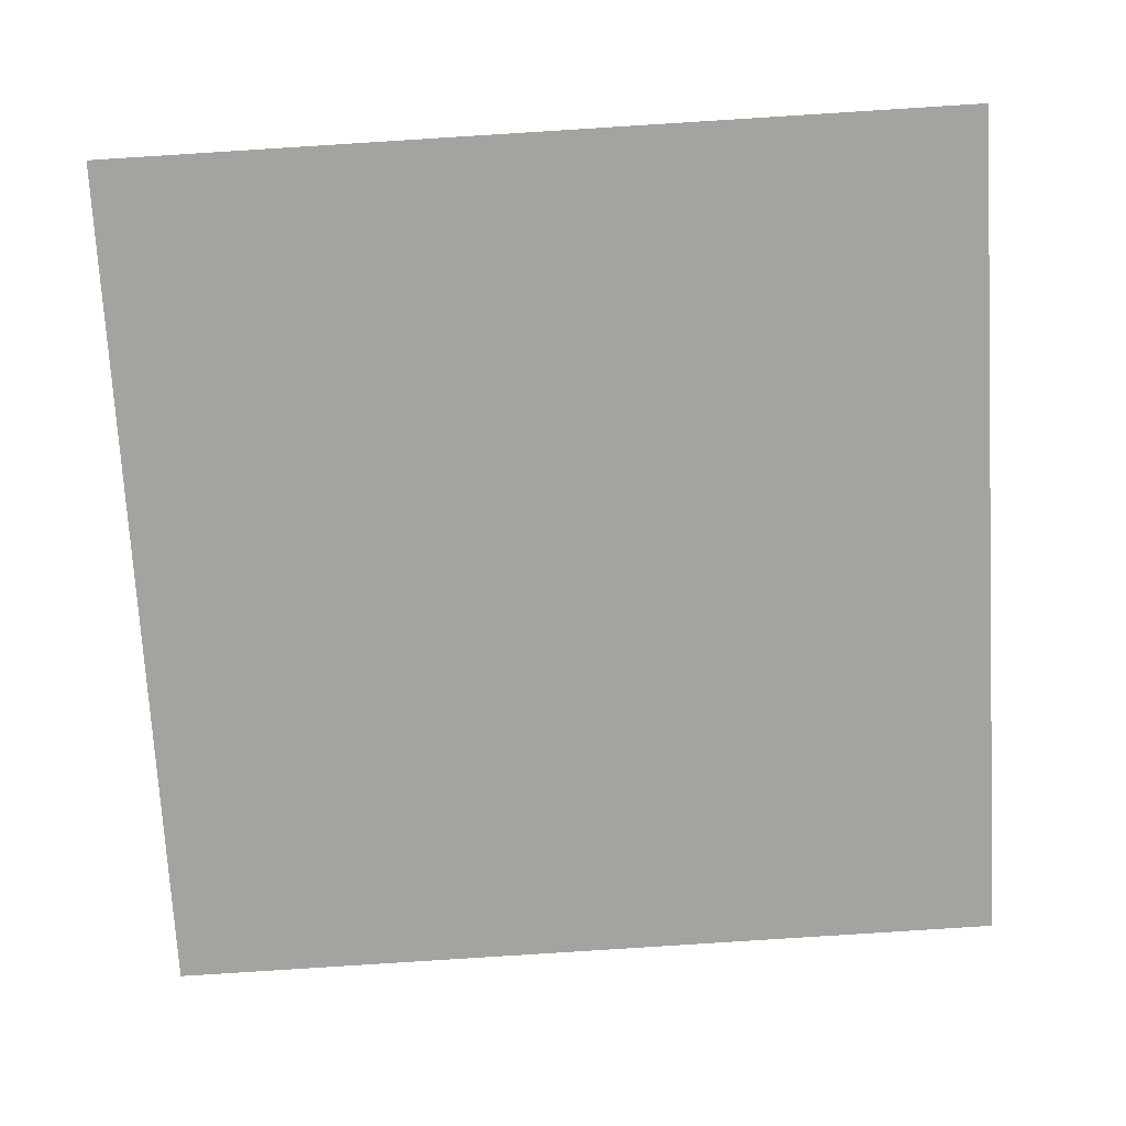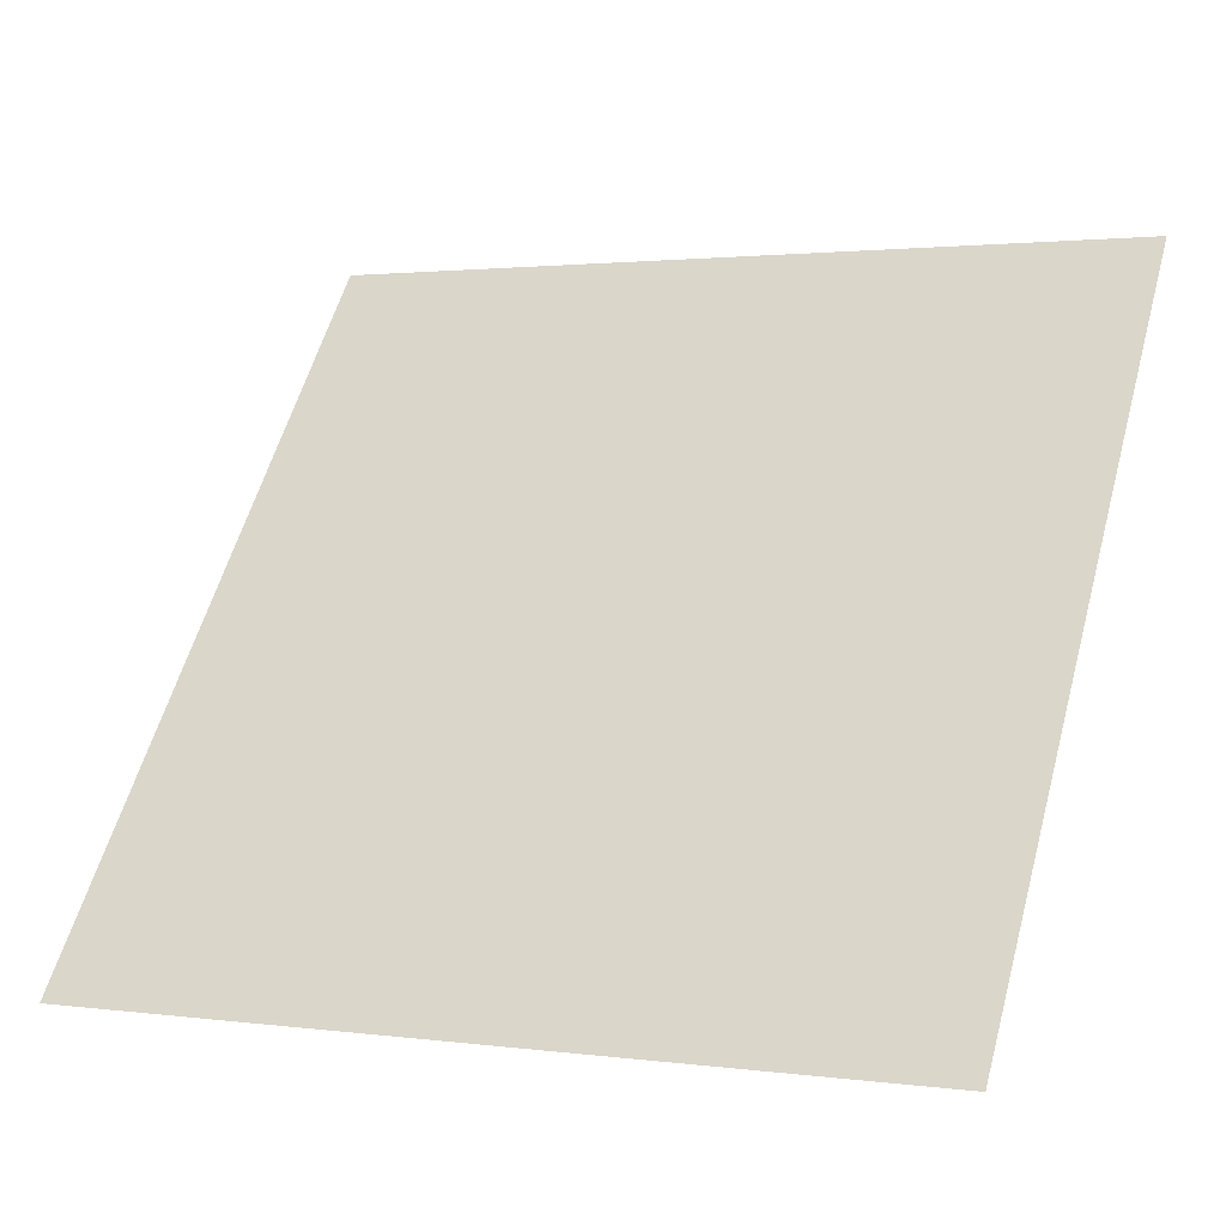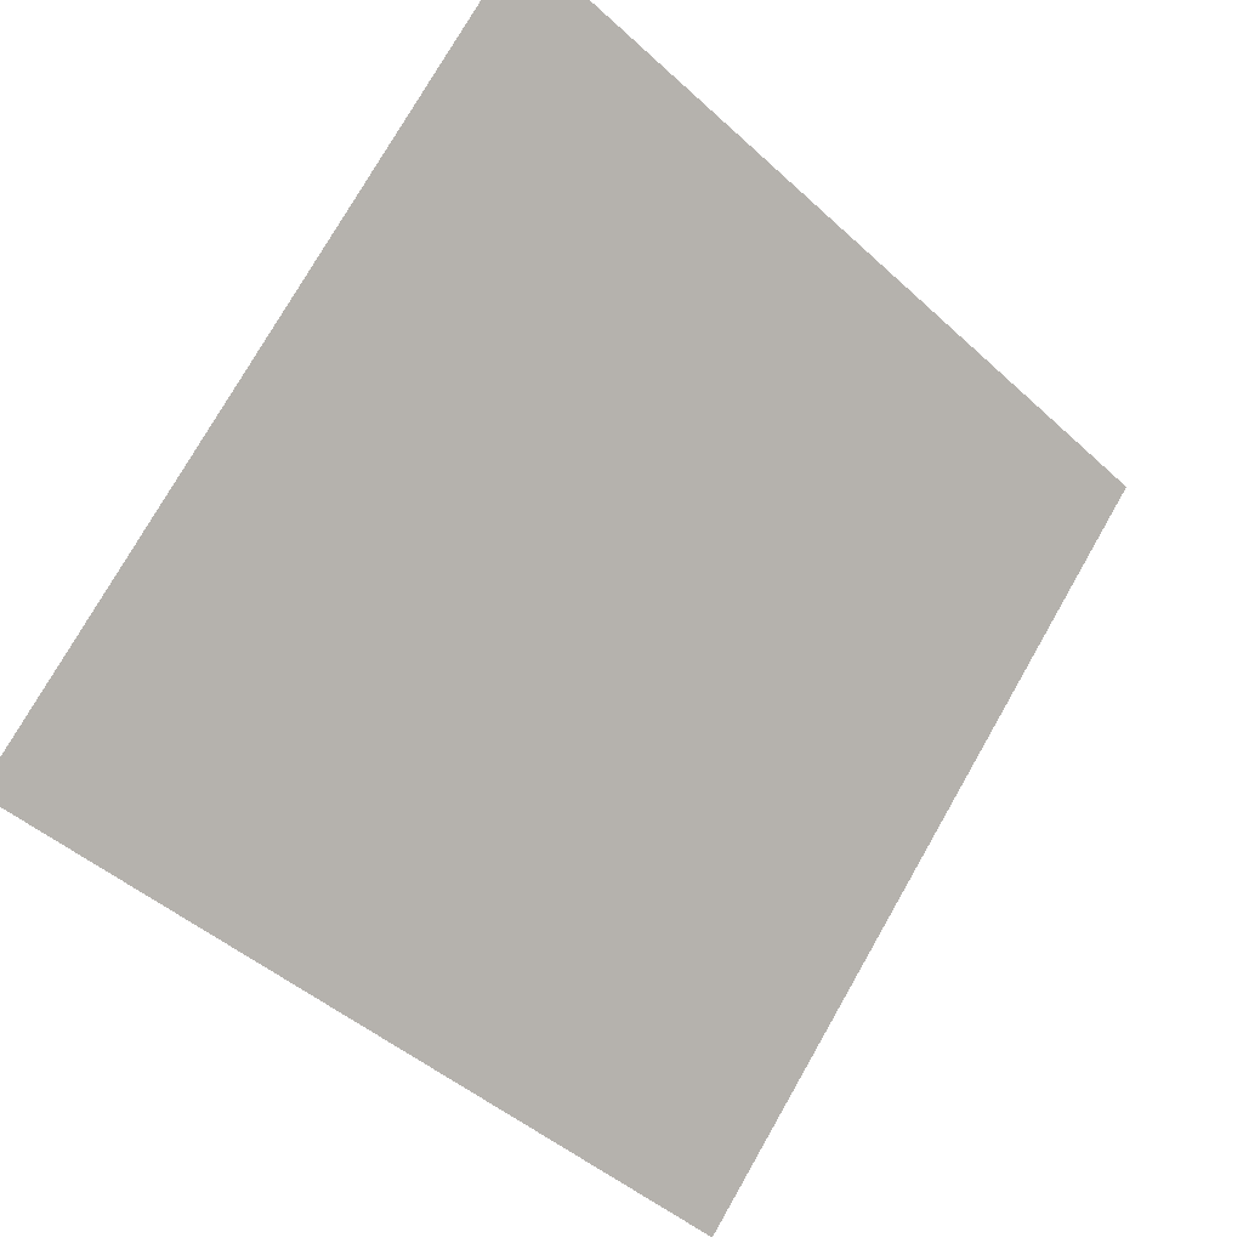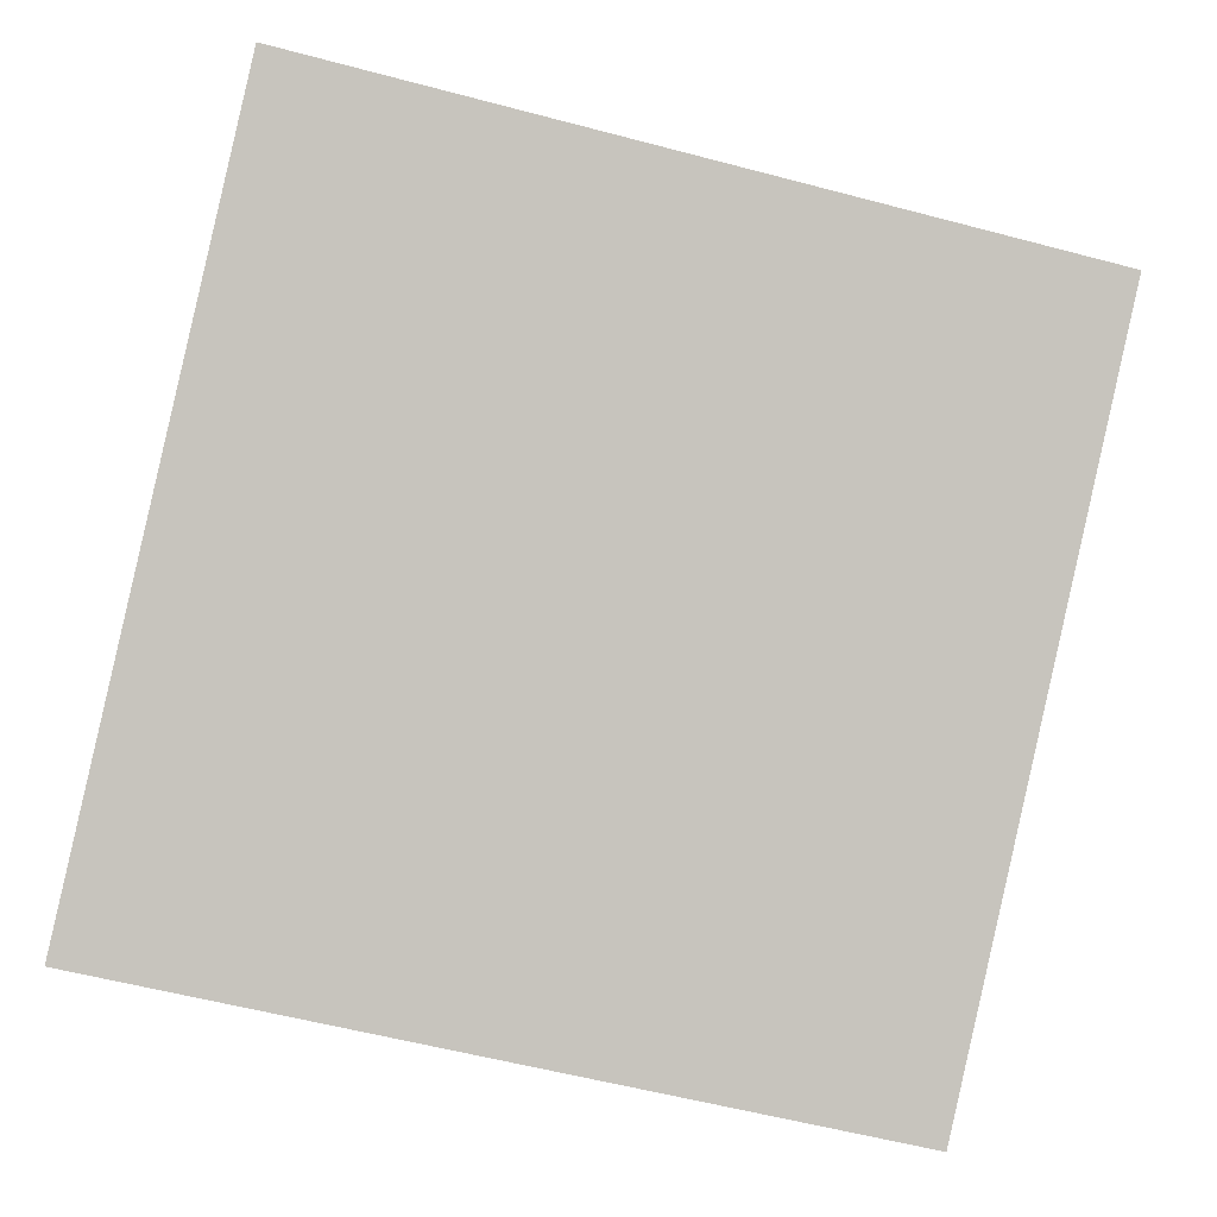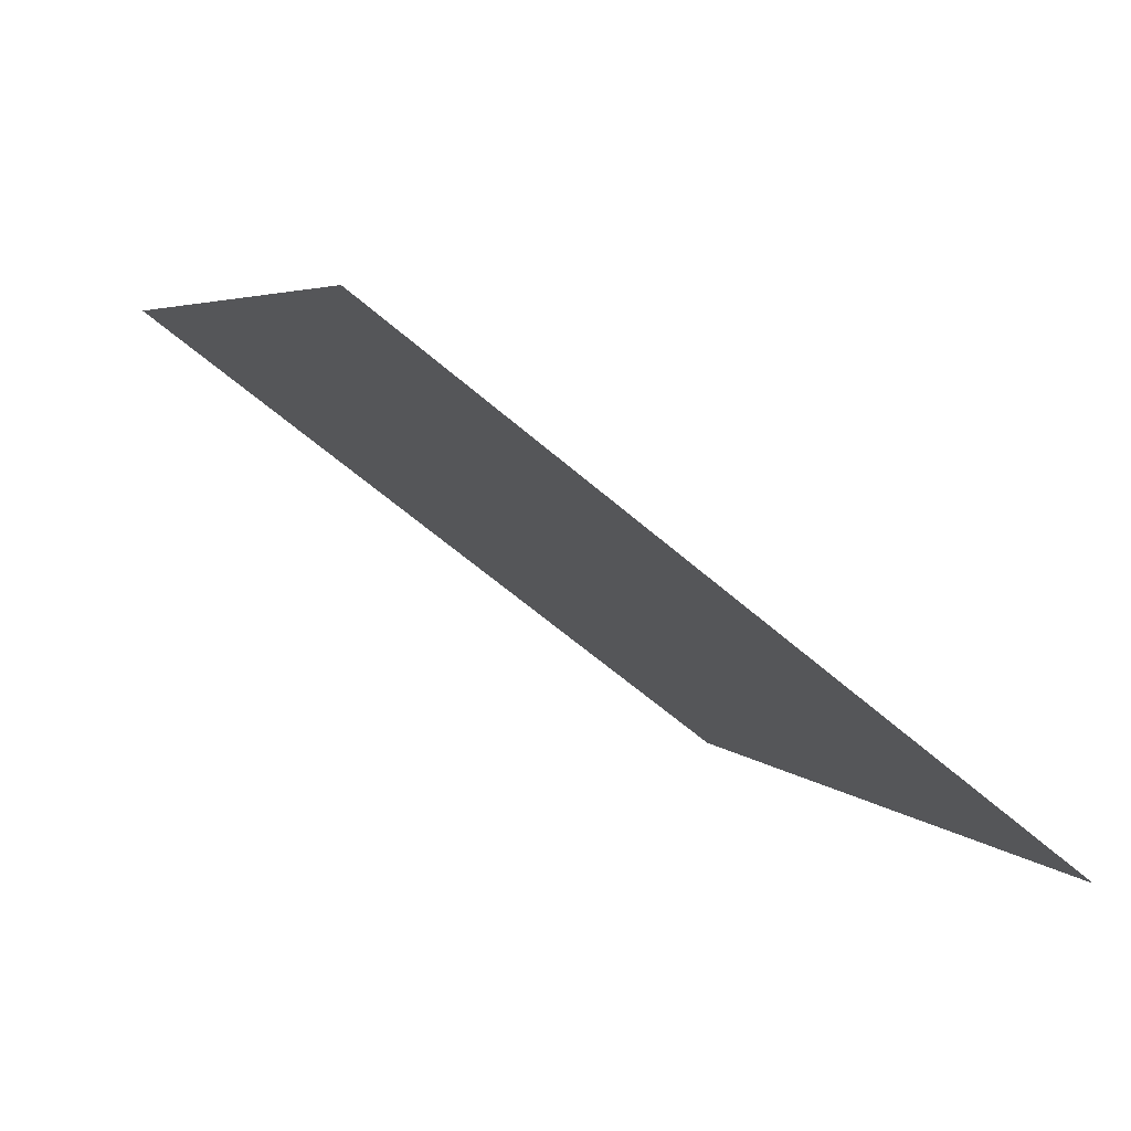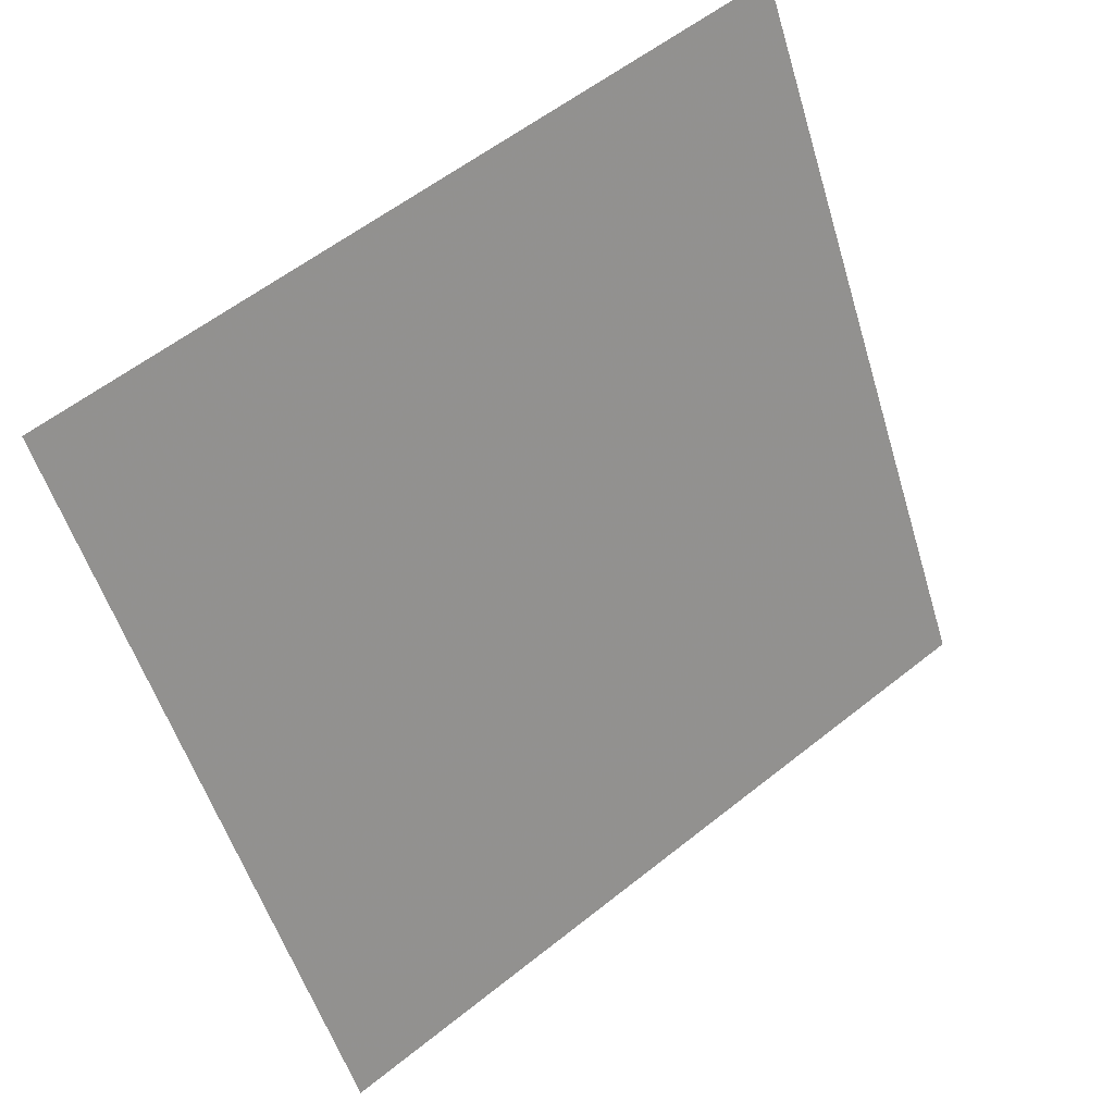
<metadata>
{"format":"obj","ext":"obj","renderer":"f3d","projection":"perspective","resolution":1024,"background":"white","views":[{"elev":70.3,"azim":177.2,"up":"+Y"},{"elev":0.5,"azim":24.4,"up":"+Z"},{"elev":75.6,"azim":120.4,"up":"+Y"},{"elev":-53.4,"azim":-14.6,"up":"+Y"},{"elev":3.2,"azim":70.4,"up":"+Y"},{"elev":-52.8,"azim":-72.7,"up":"+Y"}]}
</metadata>
<code>
v -0.08453 0.5914 0.2451
v -0.09109 0.5915 0.2451
v -0.09097 0.5955 0.2504
v -0.08441 0.5953 0.2503
f 4 3 2 1

</code>
